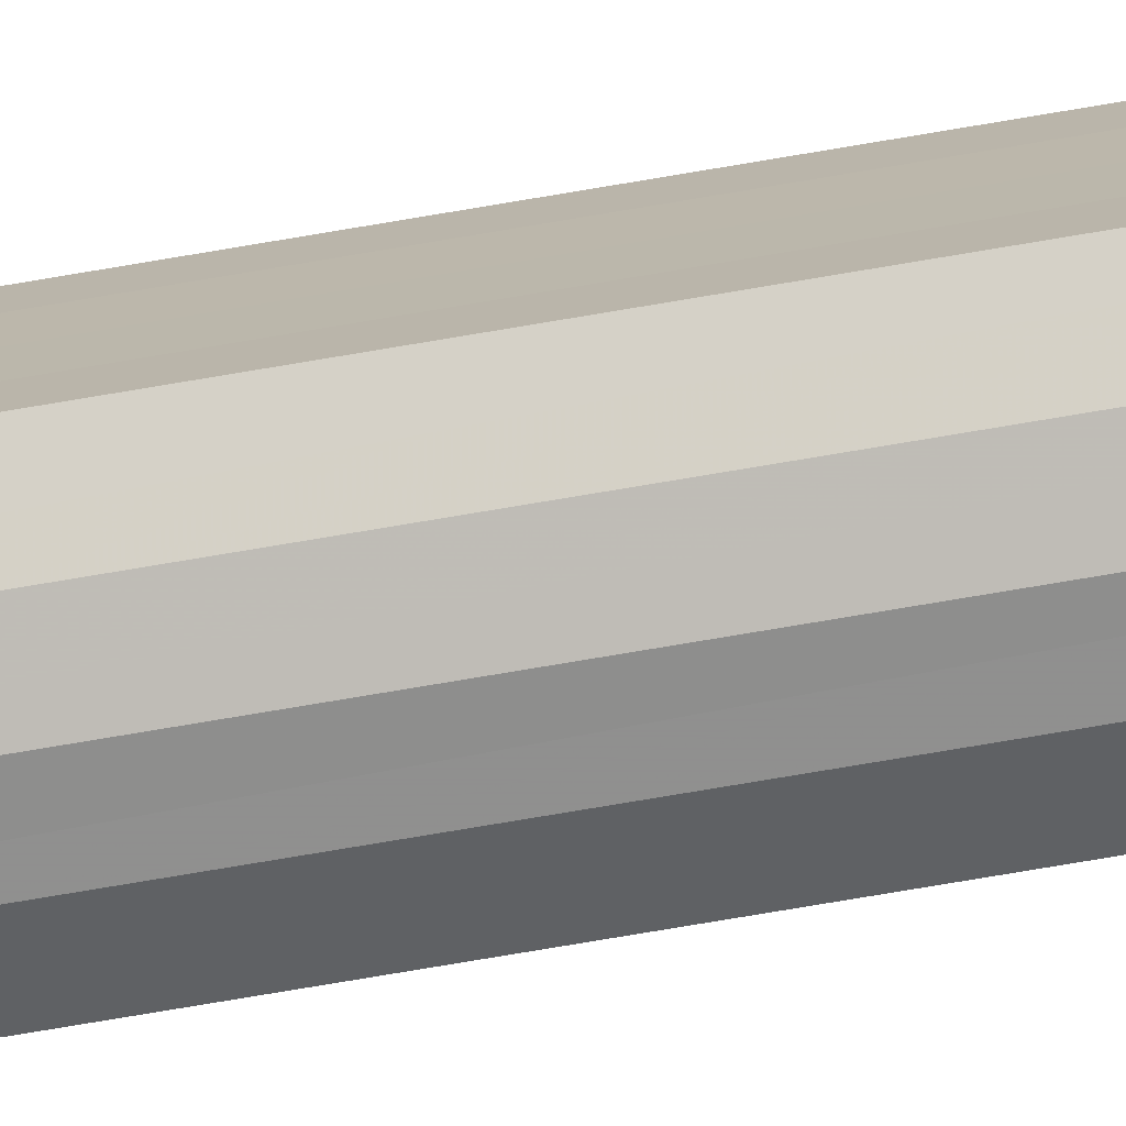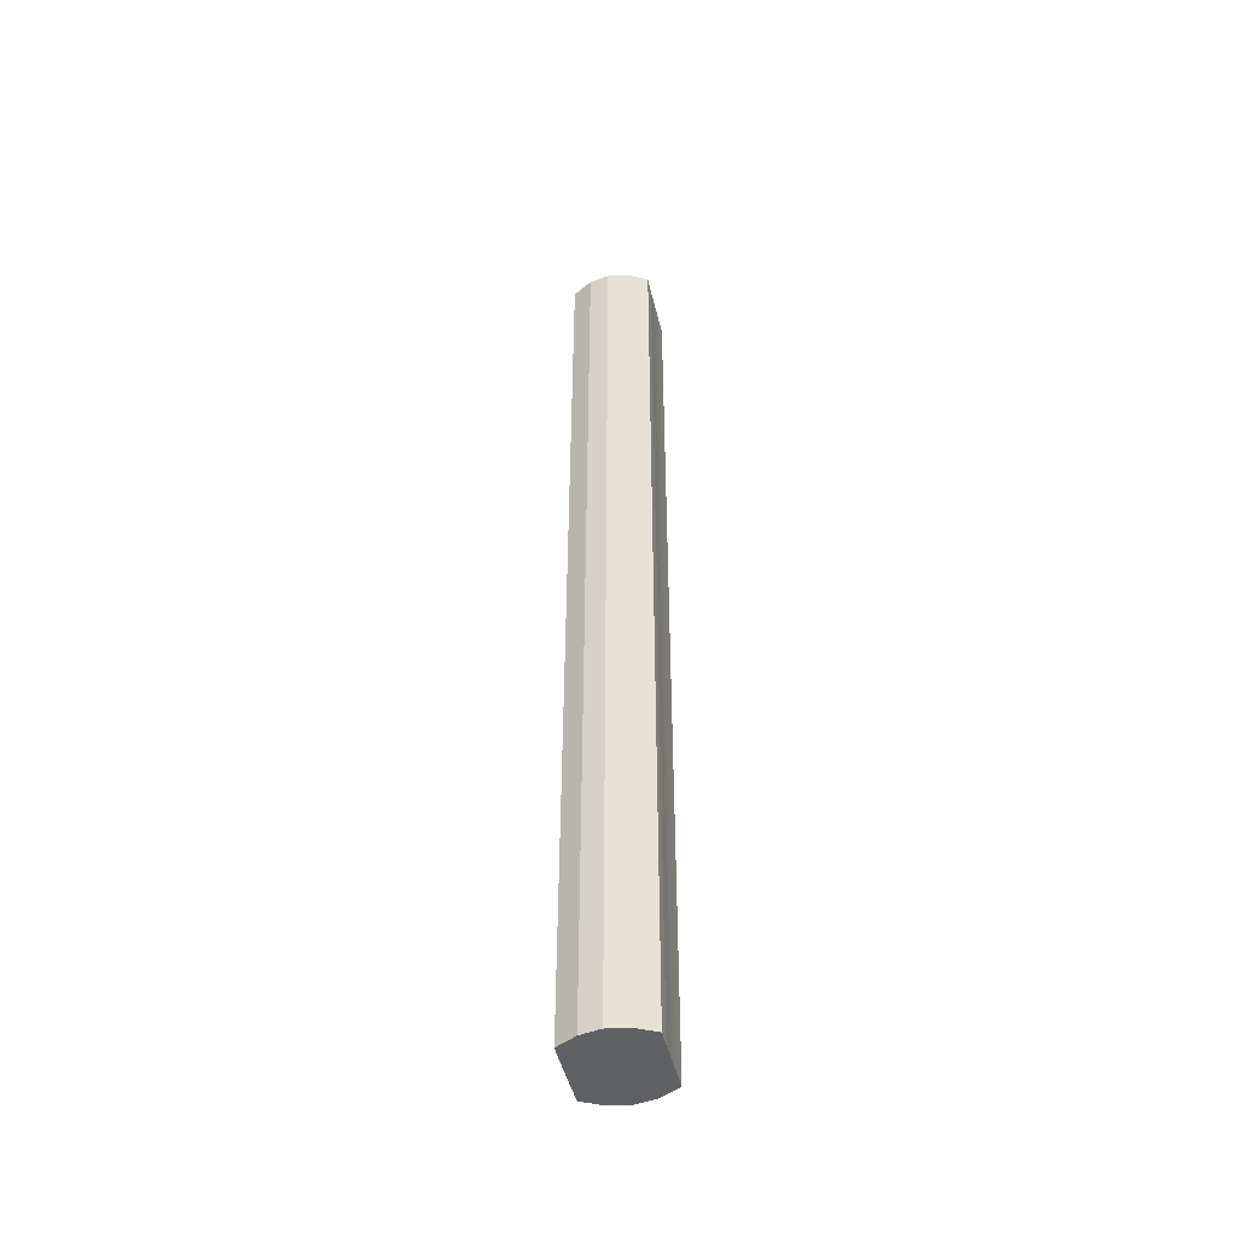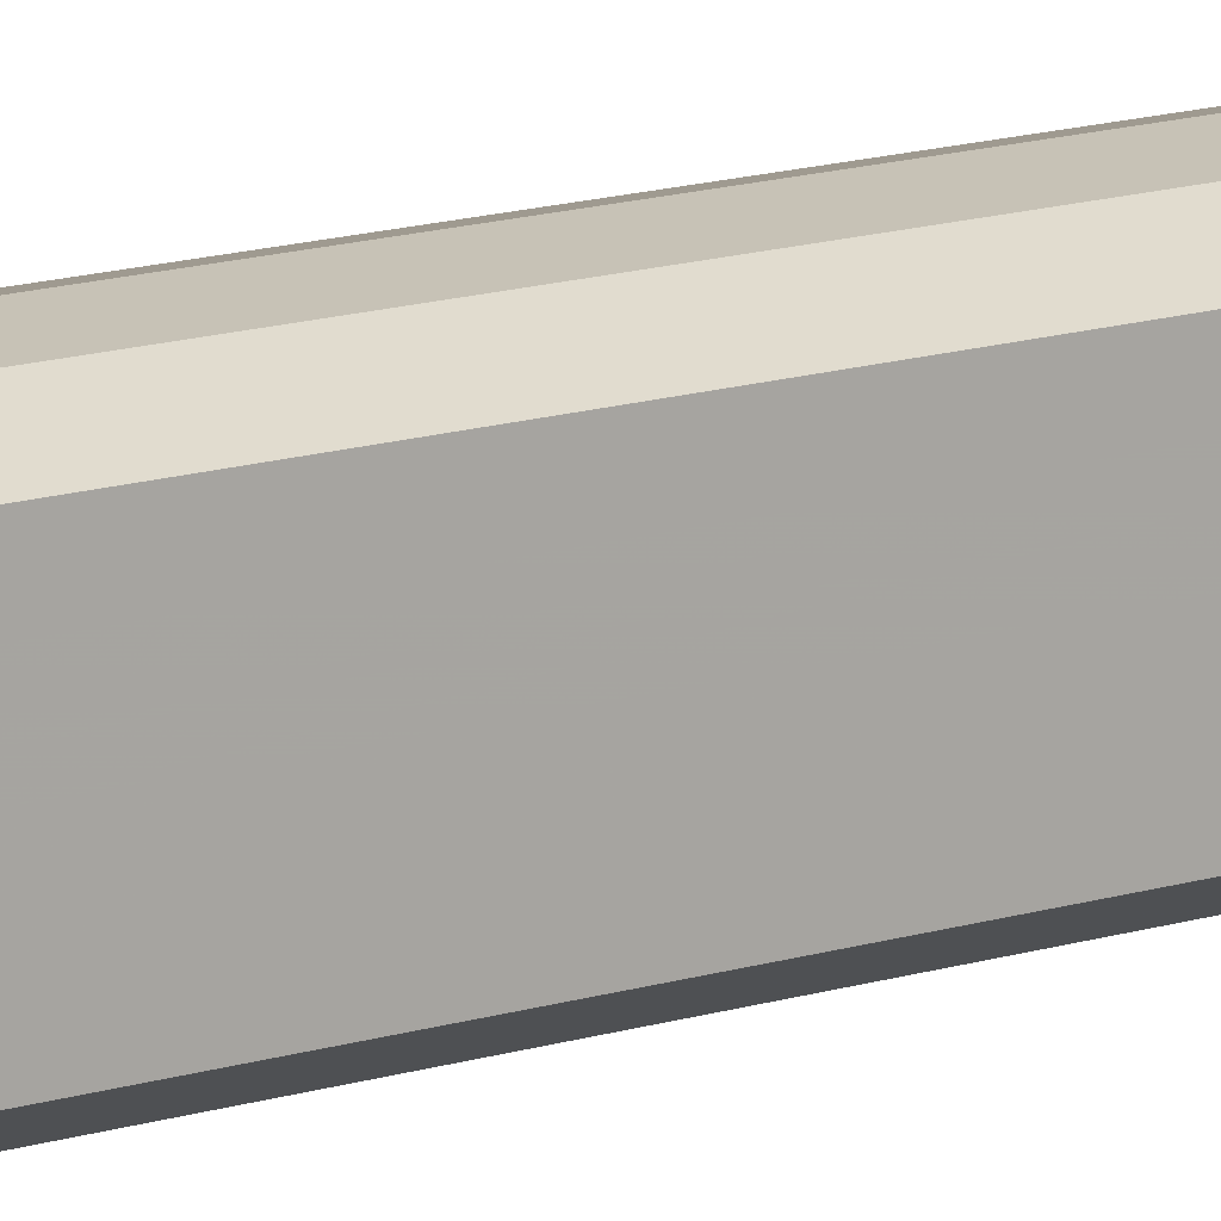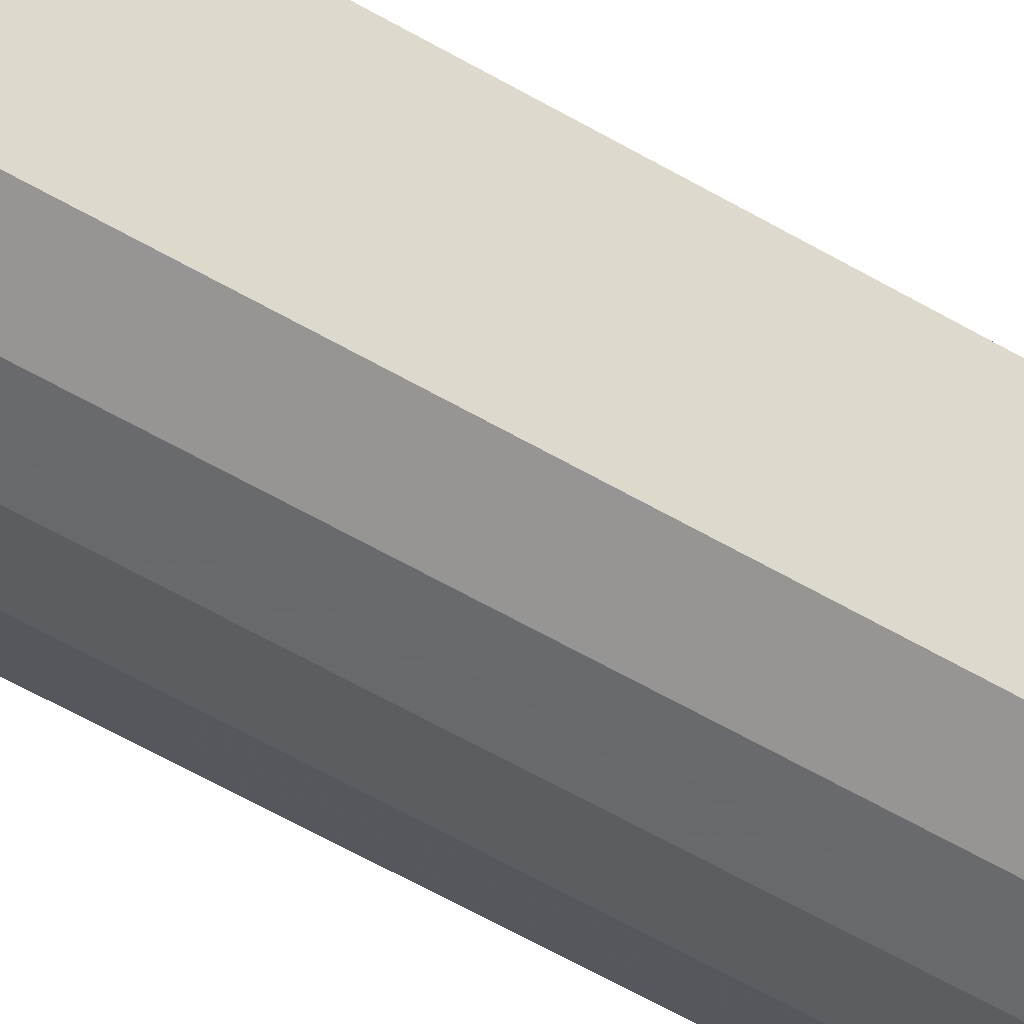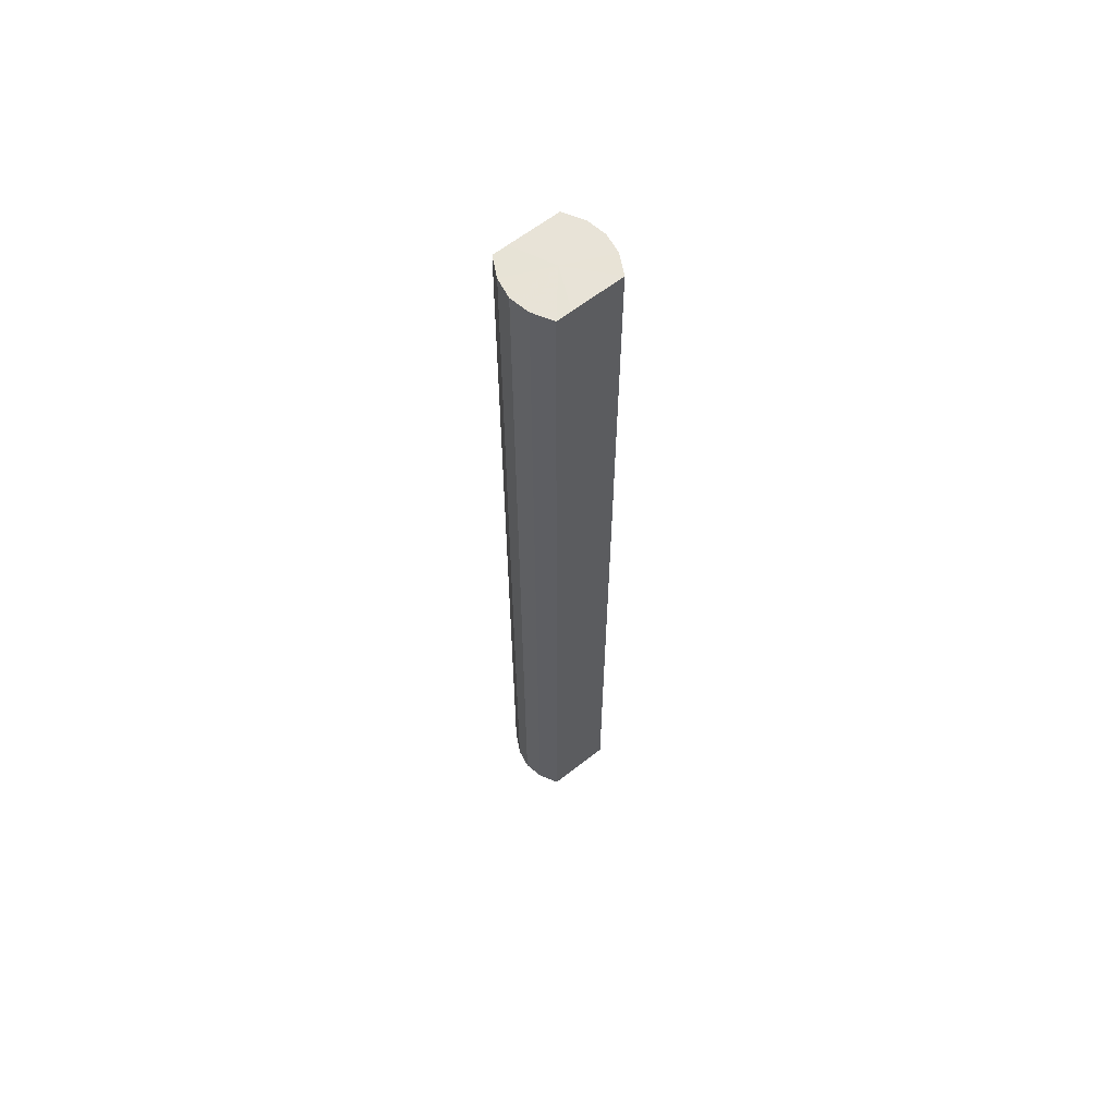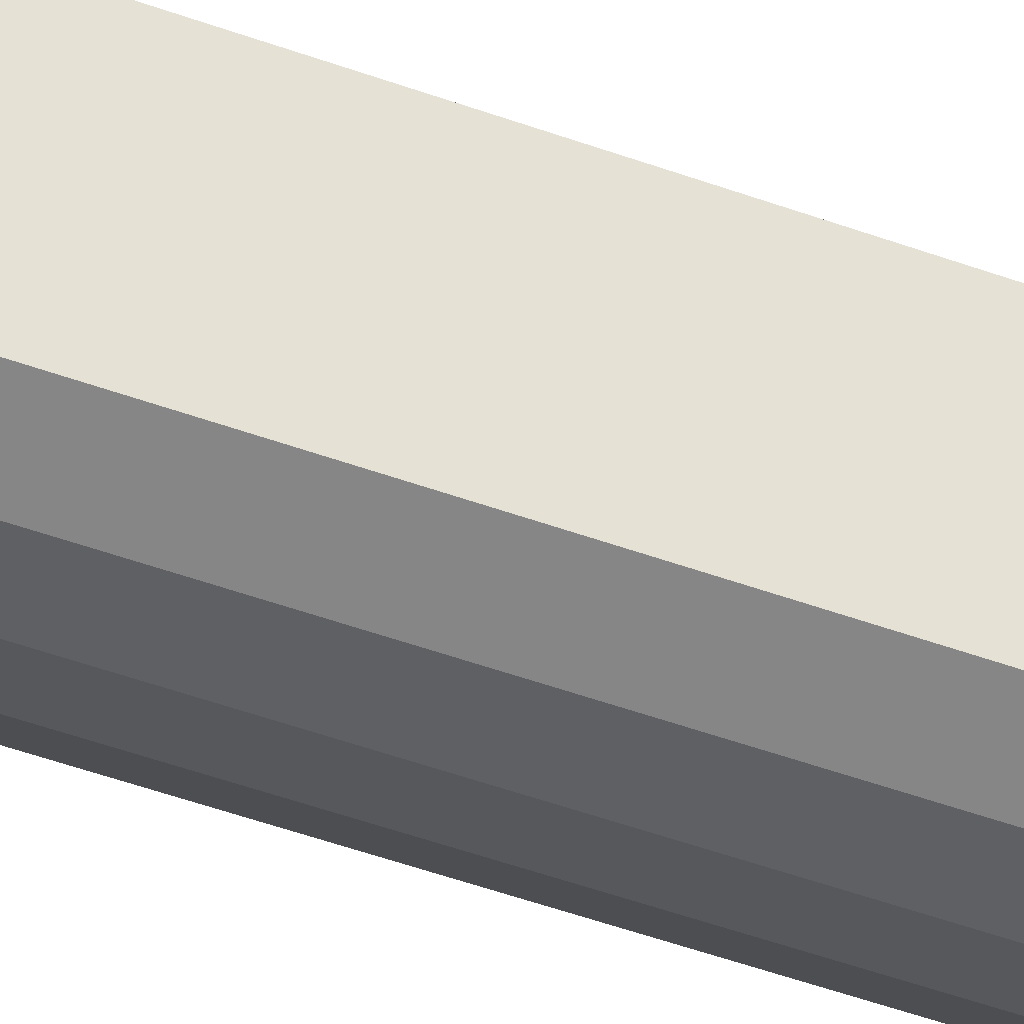
<metadata>
{"format":"obj","ext":"obj","renderer":"f3d","projection":"perspective","resolution":1024,"background":"white","views":[{"elev":-75.4,"azim":-80.4,"up":"+Z"},{"elev":-47.7,"azim":-166.5,"up":"+Y"},{"elev":11.0,"azim":-131.9,"up":"+Z"},{"elev":-44.5,"azim":53.7,"up":"+Z"},{"elev":62.4,"azim":-128.7,"up":"+Y"},{"elev":-36.9,"azim":63.0,"up":"+Z"}]}
</metadata>
<code>
o 511
v 2173 1881 17.73
v 2173 1881 17.72
v 2173 1882 17.73
v 2173 1881 17.71
v 2173 1882 17.72
v 2173 1881 17.74
v 2173 1882 17.74
v 2173 1881 17.71
v 2173 1882 17.71
v 2173 1881 17.75
v 2173 1882 17.75
v 2173 1881 17.71
v 2173 1882 17.71
v 2173 1881 17.75
v 2173 1882 17.75
v 2173 1881 17.71
v 2173 1882 17.71
v 2173 1881 17.75
v 2173 1882 17.75
v 2173 1881 17.71
v 2173 1882 17.71
v 2173 1881 17.75
v 2173 1882 17.75
v 2173 1881 17.72
v 2173 1882 17.71
v 2173 1881 17.75
v 2173 1882 17.75
v 2173 1881 17.73
v 2173 1882 17.72
v 2173 1881 17.74
v 2173 1882 17.74
v 2173 1882 17.73
v 2173 1882 17.73
v 2173 1881 17.72
v 2173 1882 17.72
v 2173 1881 17.71
v 2173 1882 17.71
v 2173 1882 17.74
v 2173 1881 17.73
v 2173 1882 17.75
v 2173 1881 17.74
v 2173 1881 17.71
v 2173 1882 17.71
v 2173 1882 17.75
v 2173 1881 17.75
v 2173 1882 17.75
v 2173 1881 17.75
v 2173 1881 17.71
v 2173 1882 17.71
v 2173 1882 17.75
v 2173 1881 17.75
v 2173 1882 17.75
v 2173 1881 17.75
v 2173 1881 17.71
v 2173 1882 17.71
v 2173 1882 17.74
v 2173 1881 17.75
v 2173 1882 17.73
v 2173 1881 17.74
v 2173 1881 17.71
v 2173 1882 17.71
v 2173 1882 17.72
v 2173 1881 17.73
v 2173 1881 17.72
v 2173 1881 17.73
v 2173 1881 17.72
v 2173 1881 17.73
v 2173 1881 17.71
v 2173 1881 17.74
v 2173 1881 17.71
v 2173 1881 17.75
v 2173 1881 17.71
v 2173 1881 17.75
v 2173 1881 17.71
v 2173 1881 17.75
v 2173 1881 17.71
v 2173 1881 17.75
v 2173 1881 17.72
v 2173 1881 17.75
v 2173 1881 17.73
v 2173 1881 17.74
v 2173 1882 17.73
v 2173 1882 17.73
v 2173 1882 17.72
v 2173 1882 17.74
v 2173 1882 17.71
v 2173 1882 17.75
v 2173 1882 17.71
v 2173 1882 17.75
v 2173 1882 17.71
v 2173 1882 17.75
v 2173 1882 17.71
v 2173 1882 17.75
v 2173 1882 17.71
v 2173 1882 17.75
v 2173 1882 17.72
v 2173 1882 17.74
v 2173 1882 17.73
f 1 2 3
f 2 4 5
f 6 1 7
f 4 8 9
f 10 6 11
f 8 12 13
f 14 10 15
f 12 16 17
f 18 14 19
f 16 20 21
f 22 18 23
f 20 24 25
f 26 22 27
f 24 28 29
f 30 26 31
f 28 30 32
f 33 34 35
f 35 36 37
f 38 39 33
f 40 41 38
f 37 42 43
f 44 45 40
f 46 47 44
f 43 48 49
f 50 51 46
f 52 53 50
f 49 54 55
f 56 57 52
f 58 59 56
f 55 60 61
f 62 63 58
f 61 64 62
f 65 66 67
f 65 68 66
f 65 67 69
f 65 70 68
f 65 69 71
f 65 72 70
f 65 71 73
f 65 74 72
f 65 73 75
f 65 76 74
f 65 75 77
f 65 78 76
f 65 77 79
f 65 80 78
f 65 79 81
f 65 81 80
f 82 83 84
f 82 85 83
f 82 84 86
f 82 87 85
f 82 86 88
f 82 89 87
f 82 88 90
f 82 91 89
f 82 90 92
f 82 93 91
f 82 92 94
f 82 95 93
f 82 94 96
f 82 97 95
f 82 96 98
f 82 98 97

</code>
